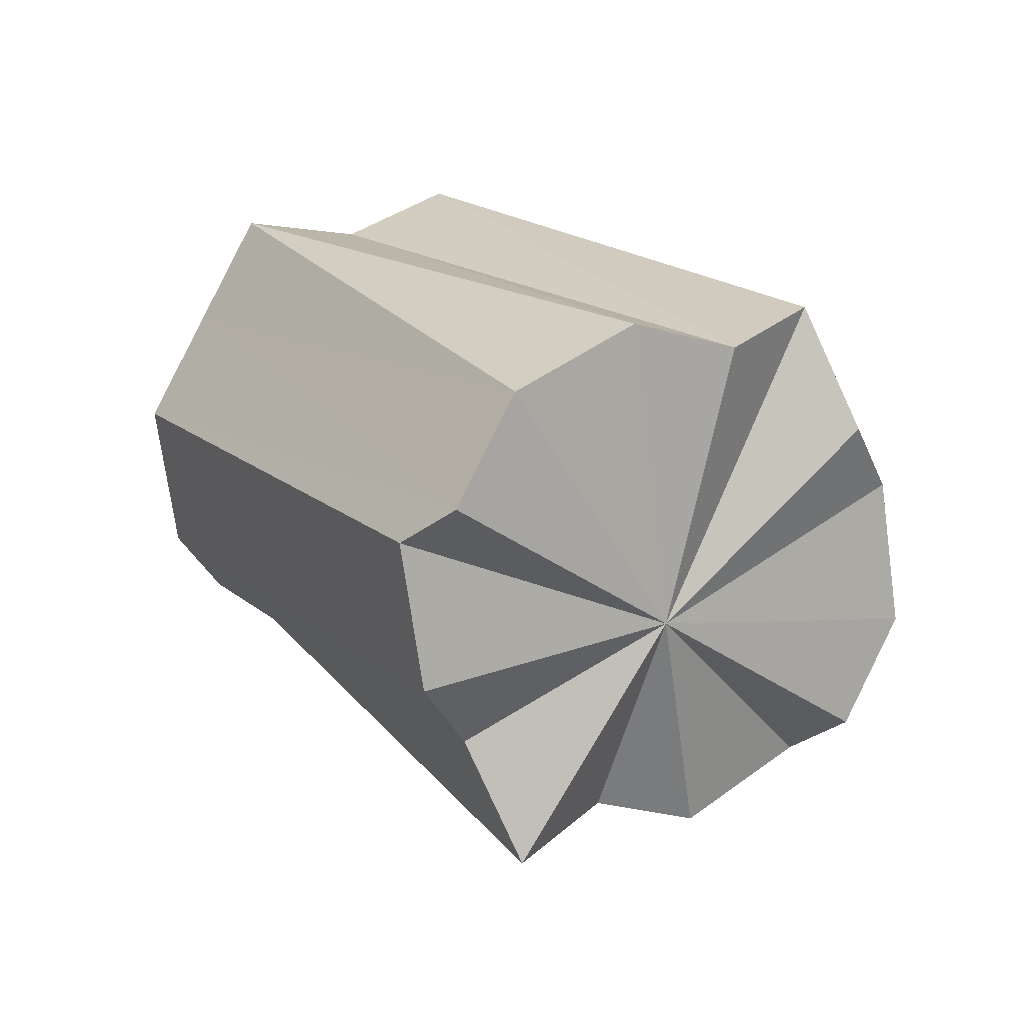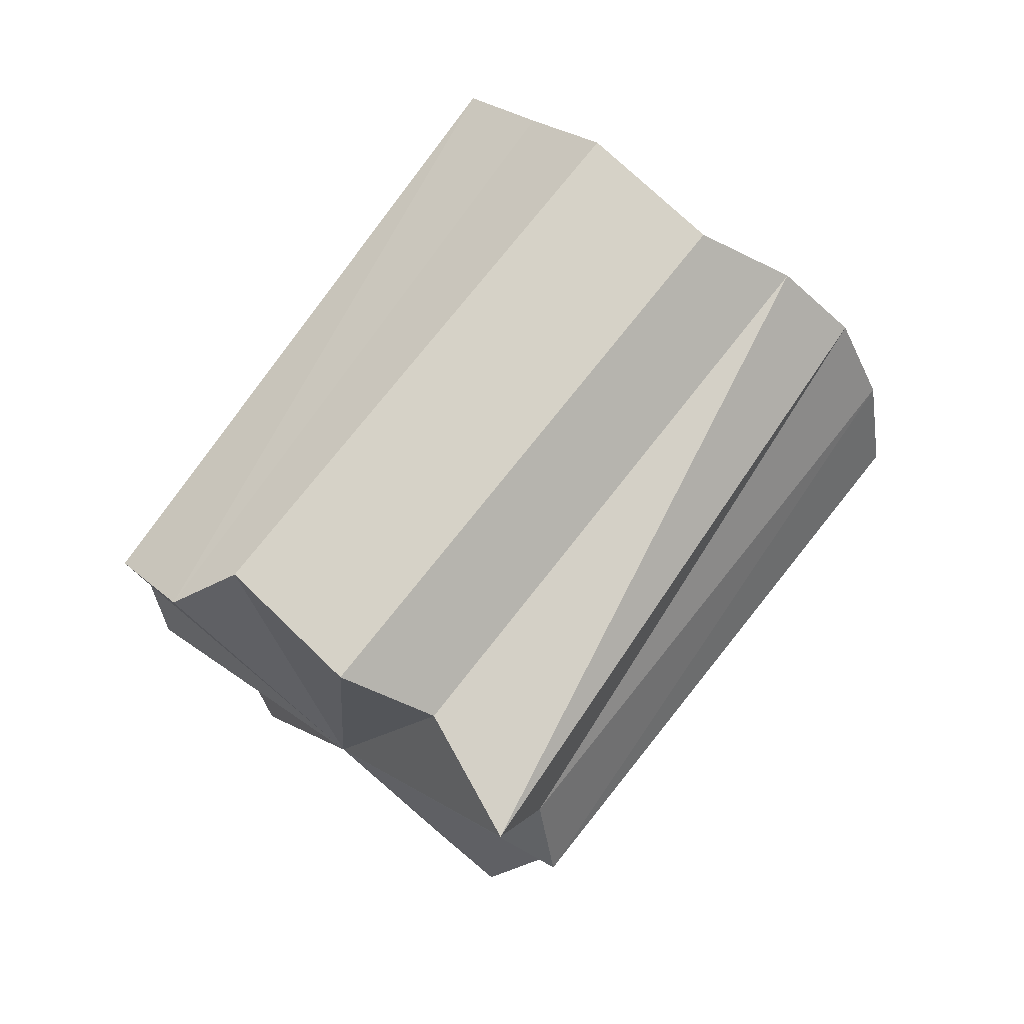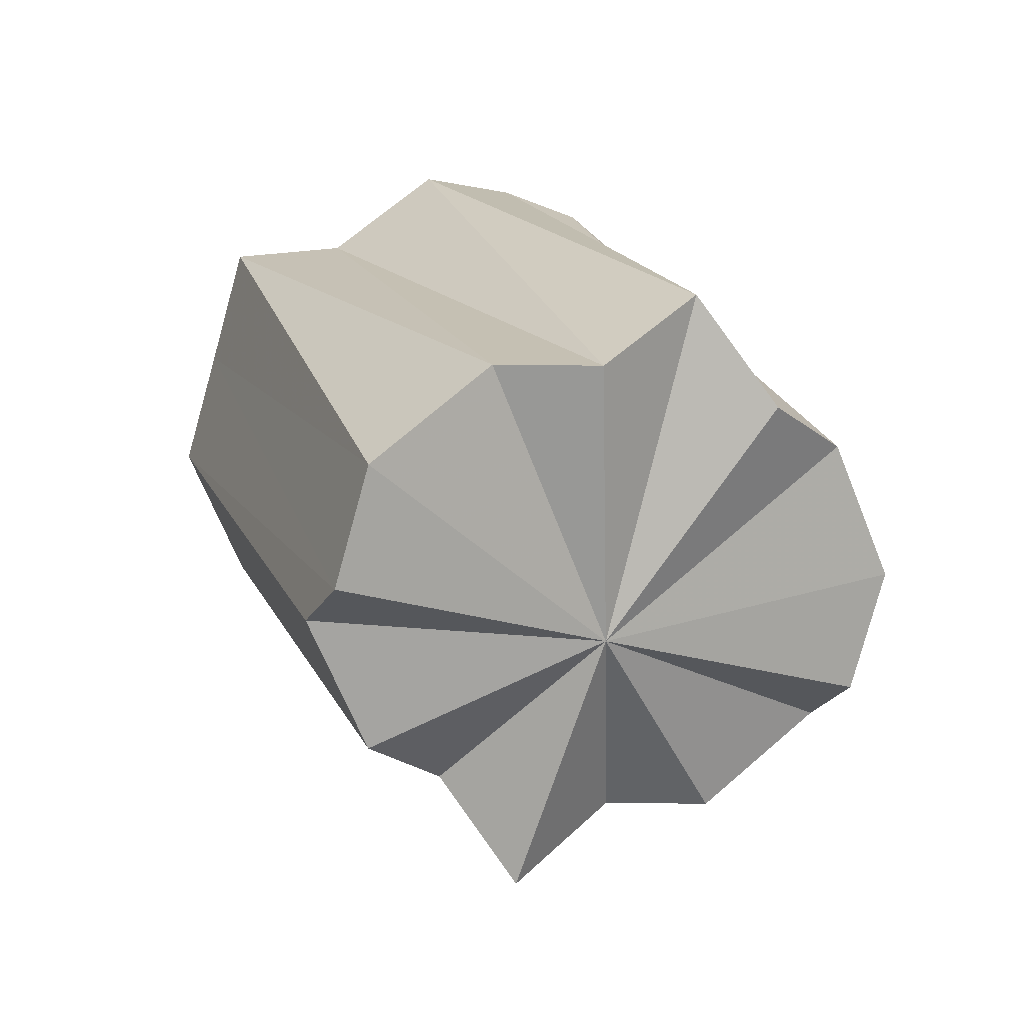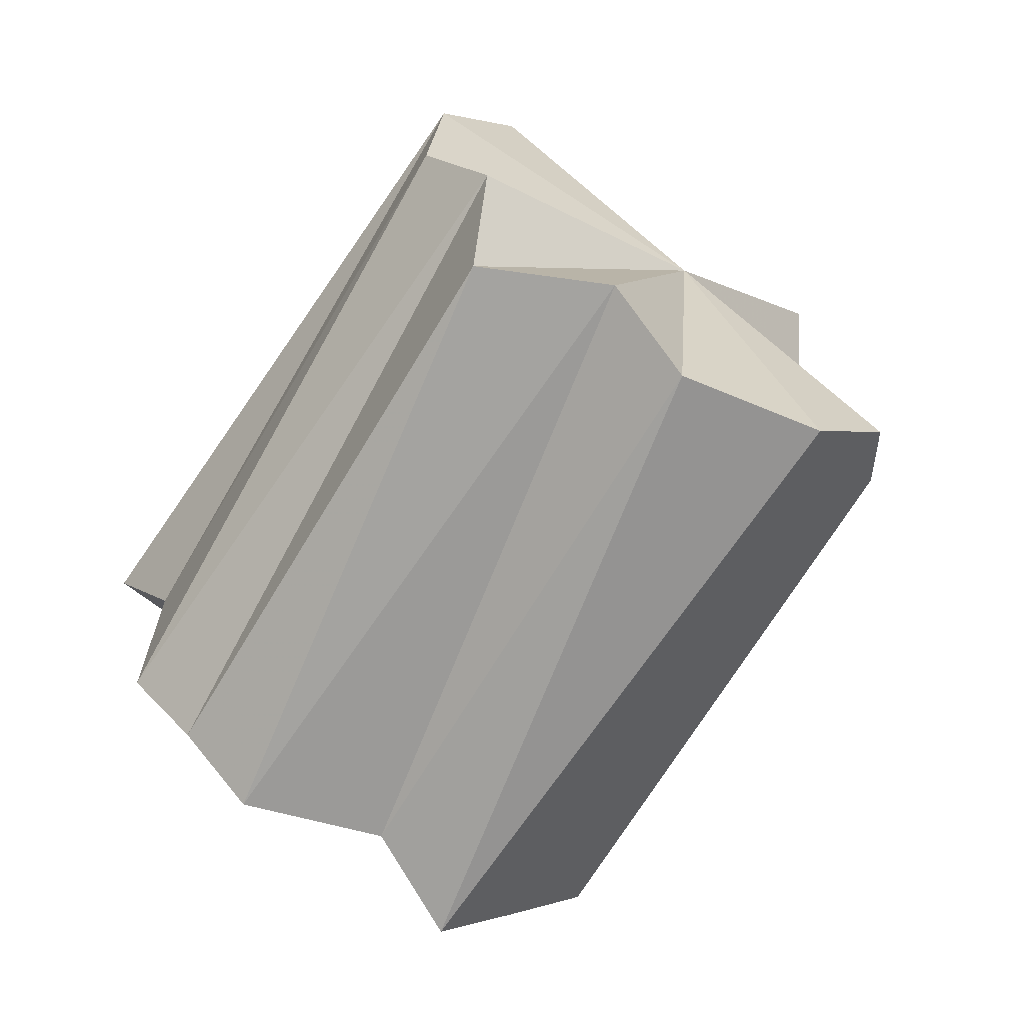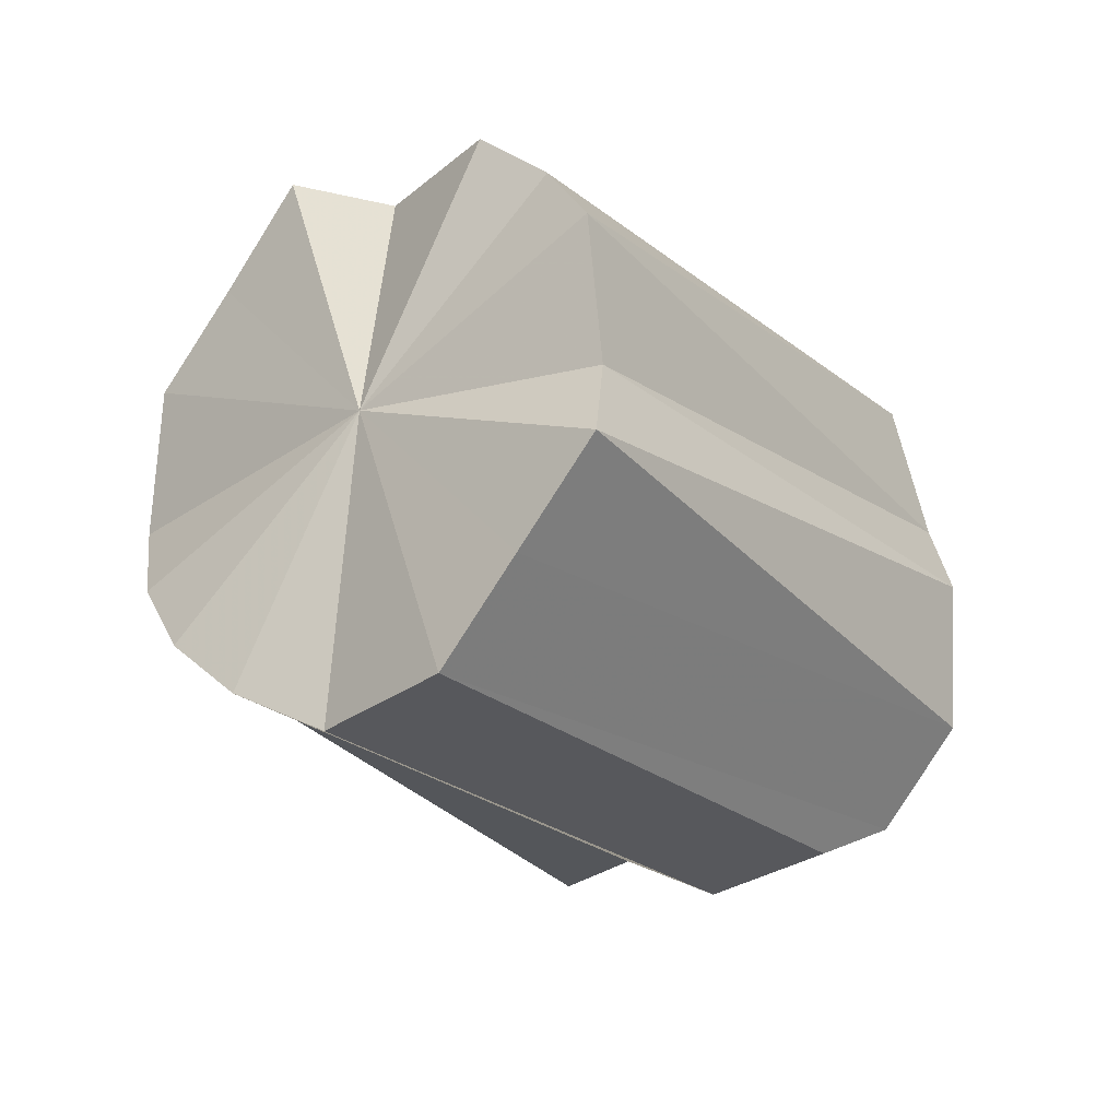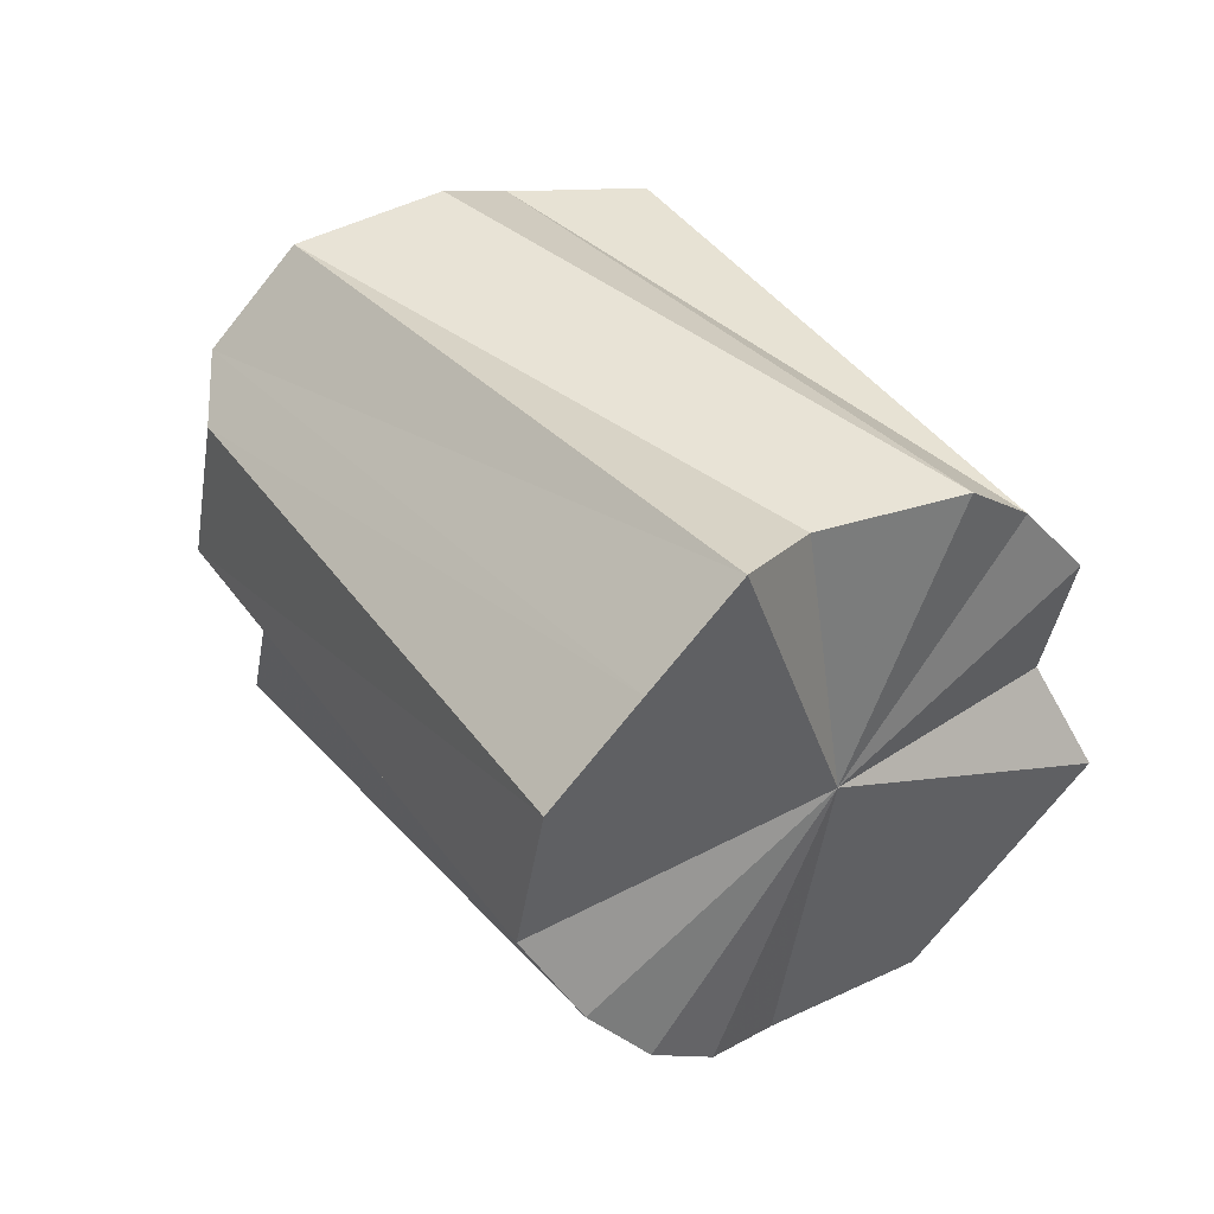
<metadata>
{"format":"obj","ext":"obj","renderer":"f3d","projection":"perspective","resolution":1024,"background":"white","views":[{"elev":-34.3,"azim":-44.5,"up":"+Y"},{"elev":-43.4,"azim":123.5,"up":"+Y"},{"elev":-26.3,"azim":-25.3,"up":"+Y"},{"elev":52.7,"azim":-130.0,"up":"+Z"},{"elev":32.7,"azim":-121.4,"up":"+Y"},{"elev":-21.0,"azim":125.6,"up":"+Z"}]}
</metadata>
<code>
o 18145
v 2171 1875 7.286
v 2171 1875 7.294
v 2171 1875 7.331
v 2171 1875 7.277
v 2171 1875 7.323
v 2171 1875 7.316
v 2171 1875 7.277
v 2171 1875 7.27
v 2171 1875 7.331
v 2171 1875 7.266
v 2171 1875 7.311
v 2171 1875 7.27
v 2171 1875 7.264
v 2171 1875 7.309
v 2171 1875 7.266
v 2171 1875 7.266
v 2171 1875 7.311
v 2171 1875 7.264
v 2171 1875 7.27
v 2171 1875 7.316
v 2171 1875 7.266
v 2171 1875 7.277
v 2171 1875 7.323
v 2171 1875 7.27
v 2171 1875 7.286
v 2171 1875 7.331
v 2171 1875 7.294
v 2171 1875 7.339
v 2171 1875 7.331
v 2171 1875 7.323
v 2171 1875 7.339
v 2171 1875 7.346
v 2171 1875 7.35
v 2171 1875 7.352
v 2171 1875 7.35
v 2171 1875 7.346
v 2171 1875 7.339
v 2171 1875 7.331
v 2171 1875 7.323
v 2171 1875 7.331
v 2171 1875 7.294
v 2171 1875 7.339
v 2171 1875 7.323
v 2171 1875 7.286
v 2171 1875 7.301
v 2171 1875 7.339
v 2171 1875 7.346
v 2171 1875 7.286
v 2171 1875 7.305
v 2171 1875 7.35
v 2171 1875 7.307
v 2171 1875 7.352
v 2171 1875 7.305
v 2171 1875 7.35
v 2171 1875 7.301
v 2171 1875 7.346
v 2171 1875 7.294
v 2171 1875 7.346
v 2171 1875 7.339
v 2171 1875 7.286
v 2171 1875 7.331
v 2171 1875 7.277
v 2171 1875 7.323
v 2171 1875 7.294
v 2171 1875 7.286
v 2171 1875 7.277
v 2171 1875 7.27
v 2171 1875 7.266
v 2171 1875 7.264
v 2171 1875 7.266
v 2171 1875 7.27
v 2171 1875 7.277
v 2171 1875 7.286
v 2171 1875 7.294
v 2171 1875 7.301
v 2171 1875 7.305
v 2171 1875 7.307
v 2171 1875 7.305
v 2171 1875 7.301
v 2171 1875 7.301
v 2171 1875 7.305
v 2171 1875 7.346
v 2171 1875 7.307
v 2171 1875 7.35
v 2171 1875 7.305
v 2171 1875 7.352
v 2171 1875 7.301
v 2171 1875 7.35
f 1 2 3
f 4 1 5
f 6 7 5
f 8 4 6
f 9 6 5
f 10 8 11
f 11 12 6
f 9 11 6
f 13 10 14
f 14 15 11
f 9 14 11
f 16 13 17
f 17 18 14
f 9 17 14
f 19 16 20
f 20 21 17
f 9 20 17
f 22 19 23
f 23 24 20
f 9 23 20
f 25 22 26
f 27 25 28
f 9 29 30
f 9 31 29
f 9 32 31
f 9 33 32
f 9 34 33
f 9 35 34
f 9 36 35
f 9 37 36
f 9 38 37
f 9 39 38
f 40 41 42
f 43 44 40
f 41 45 46
f 42 45 47
f 48 45 41
f 47 49 50
f 50 51 52
f 52 53 54
f 54 55 56
f 55 57 58
f 48 57 55
f 56 57 59
f 59 60 61
f 61 62 63
f 48 64 65
f 48 65 66
f 48 66 67
f 48 67 68
f 48 68 69
f 48 69 70
f 48 70 71
f 48 71 72
f 48 72 73
f 48 73 74
f 48 75 76
f 48 76 77
f 48 77 78
f 48 78 79
f 80 81 82
f 81 83 84
f 83 85 86
f 85 87 88

</code>
